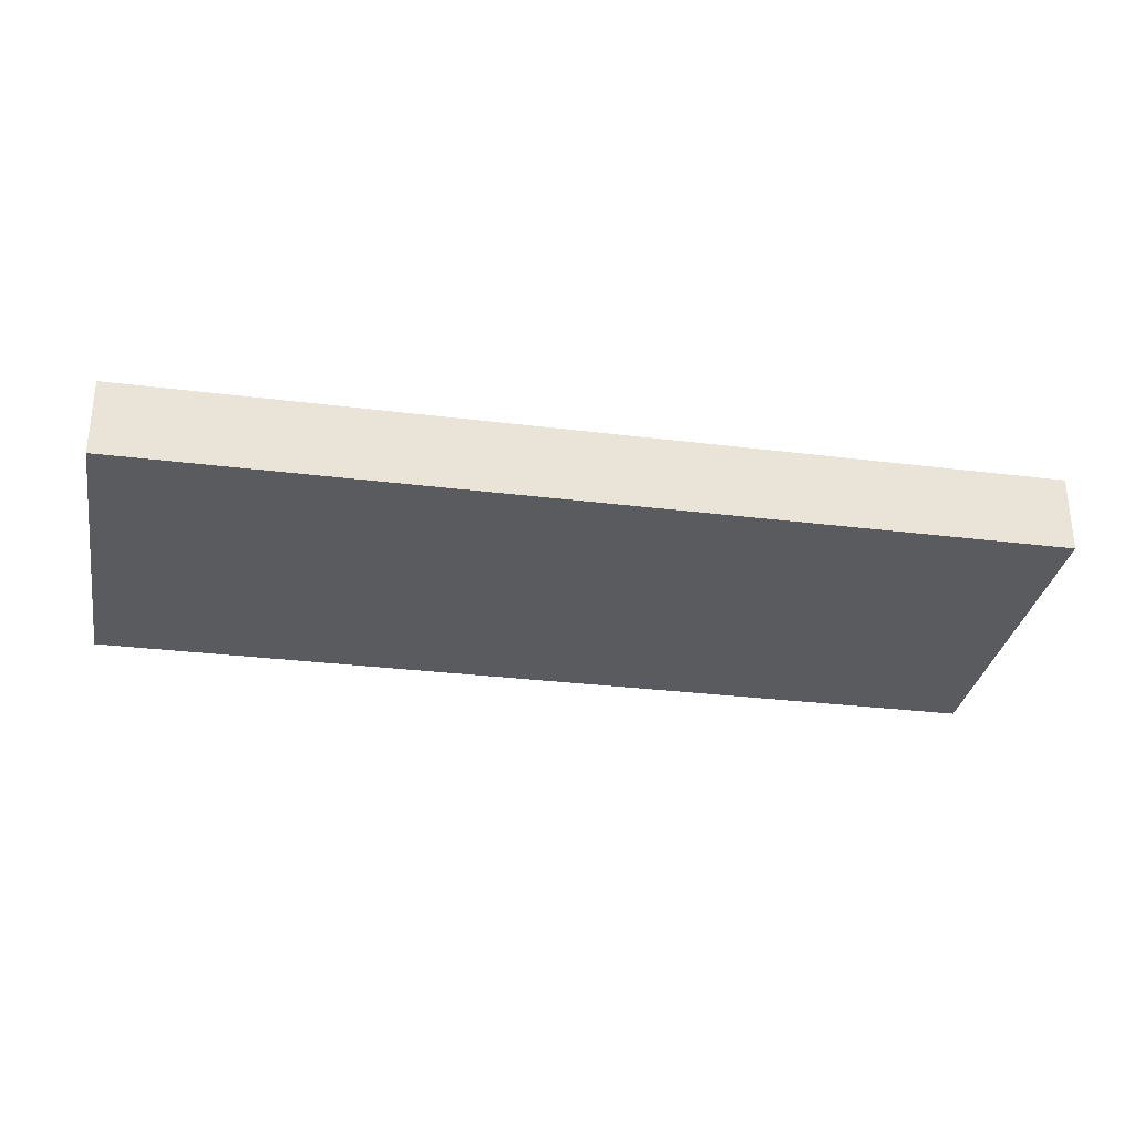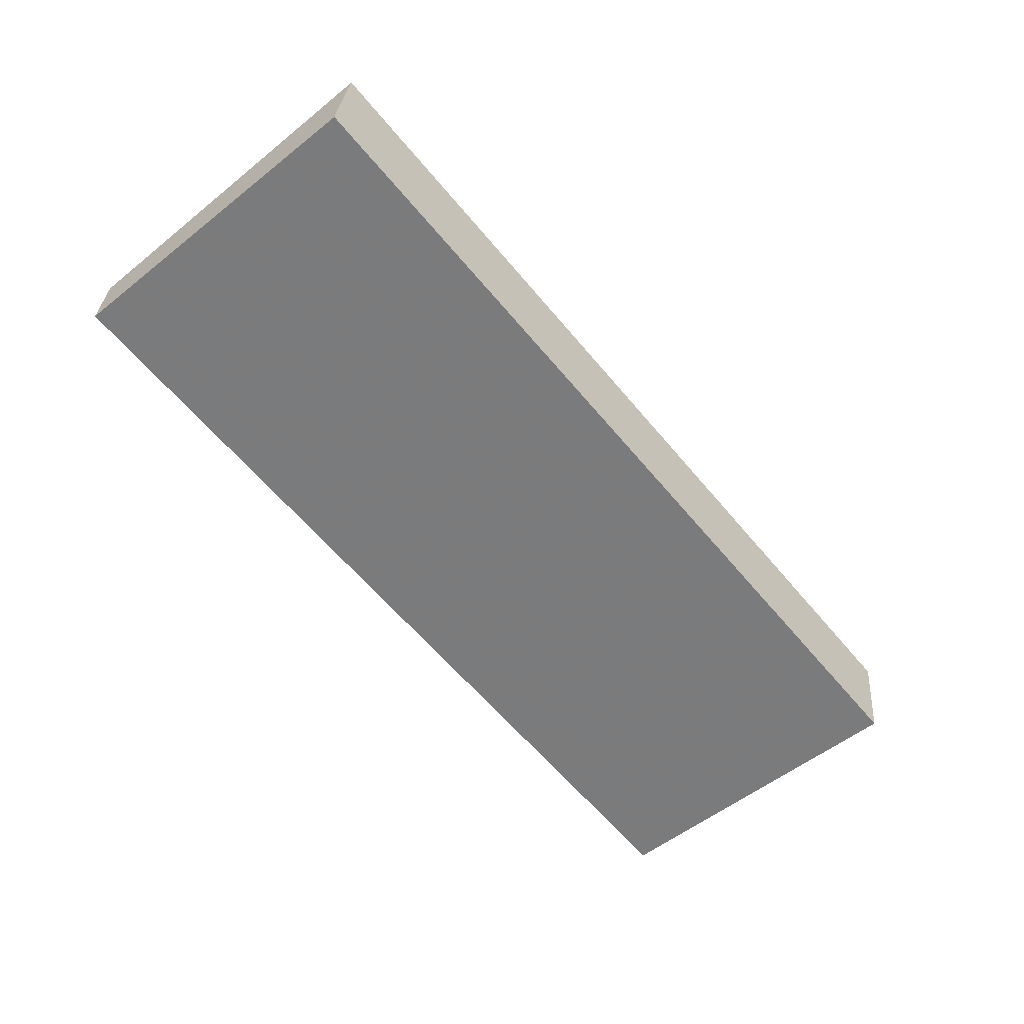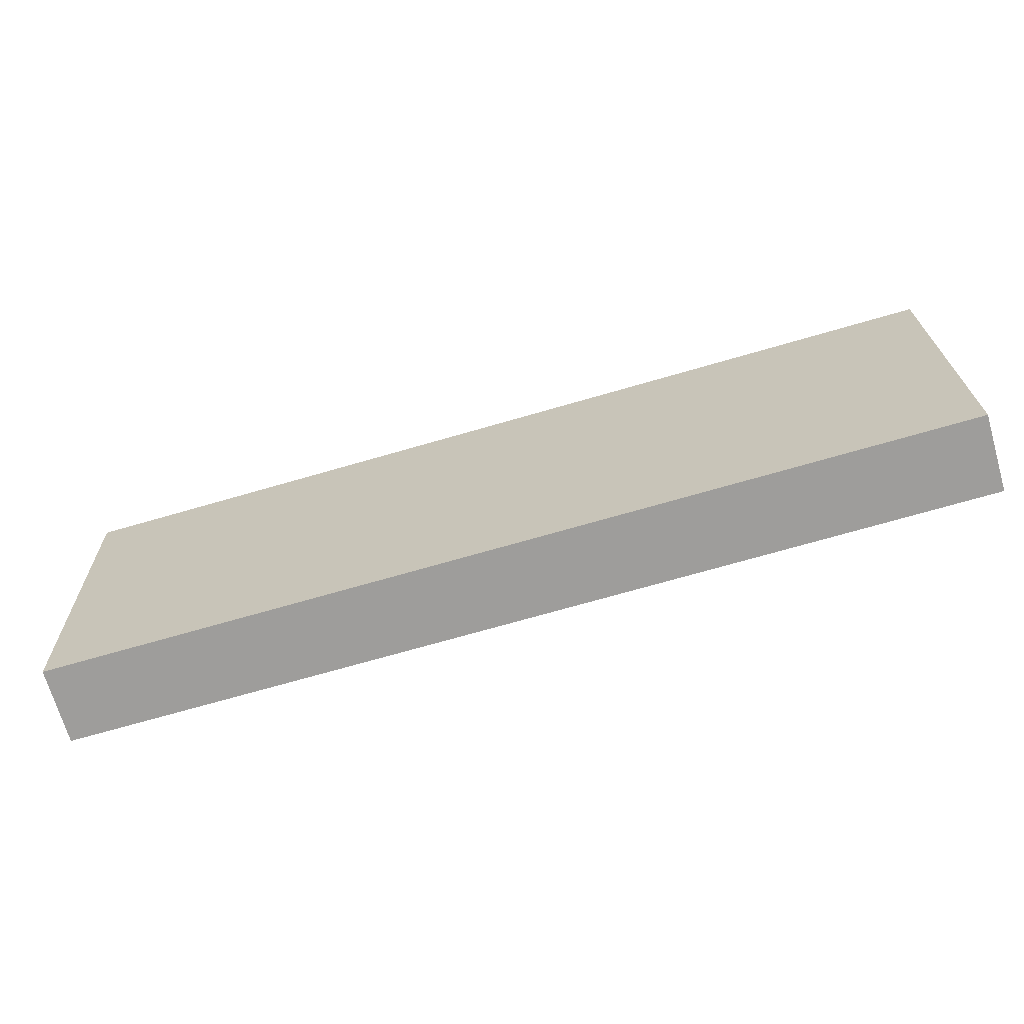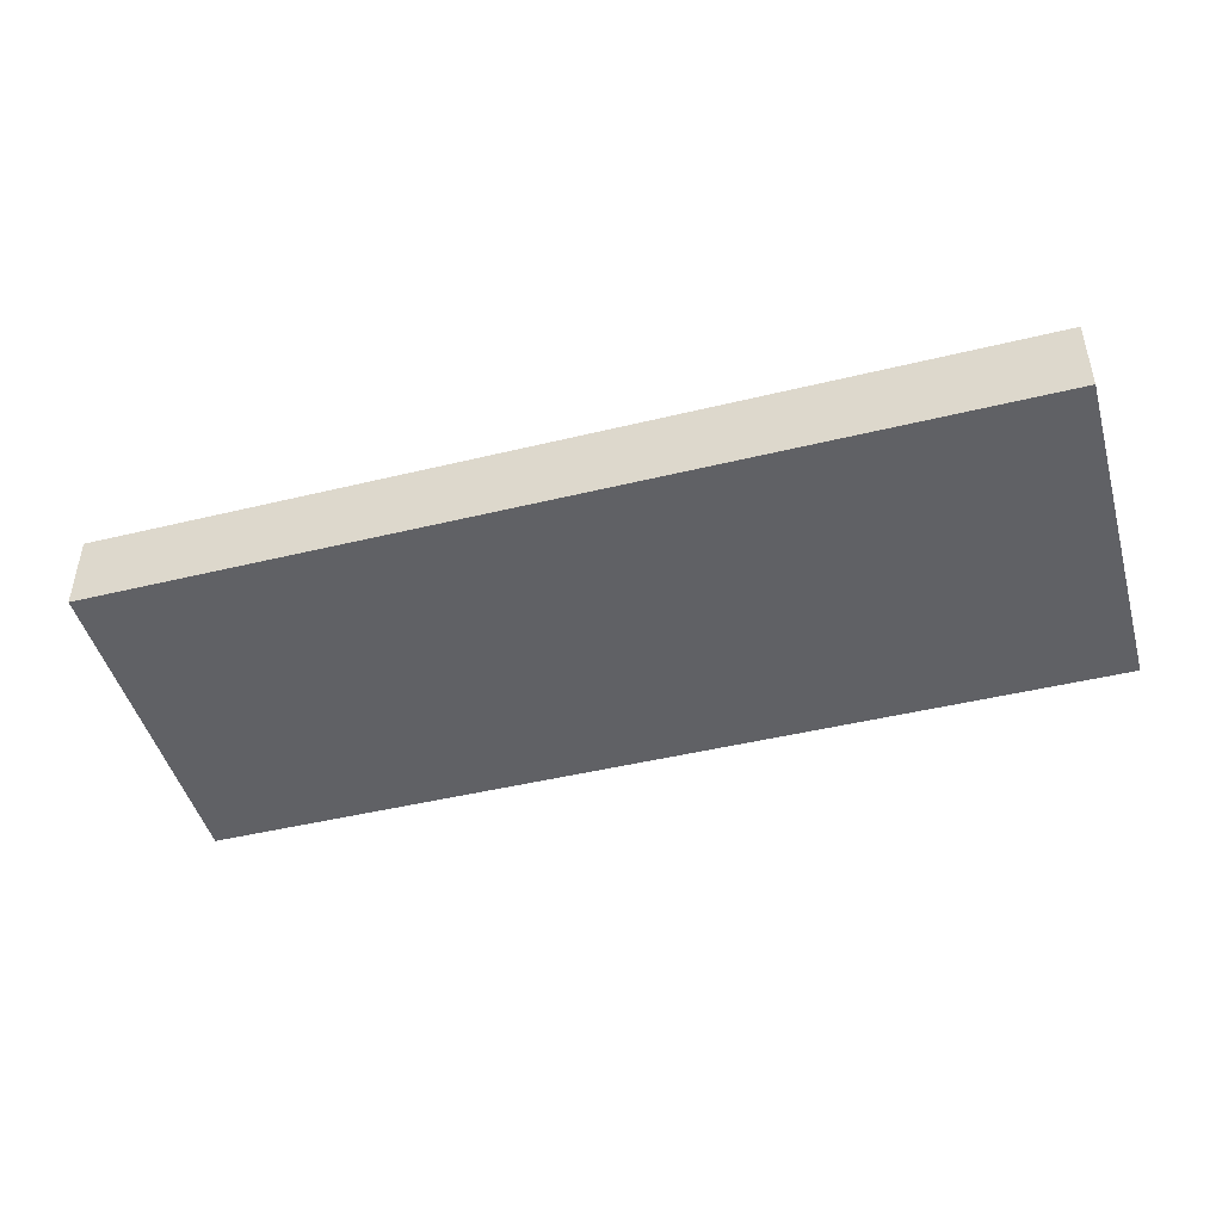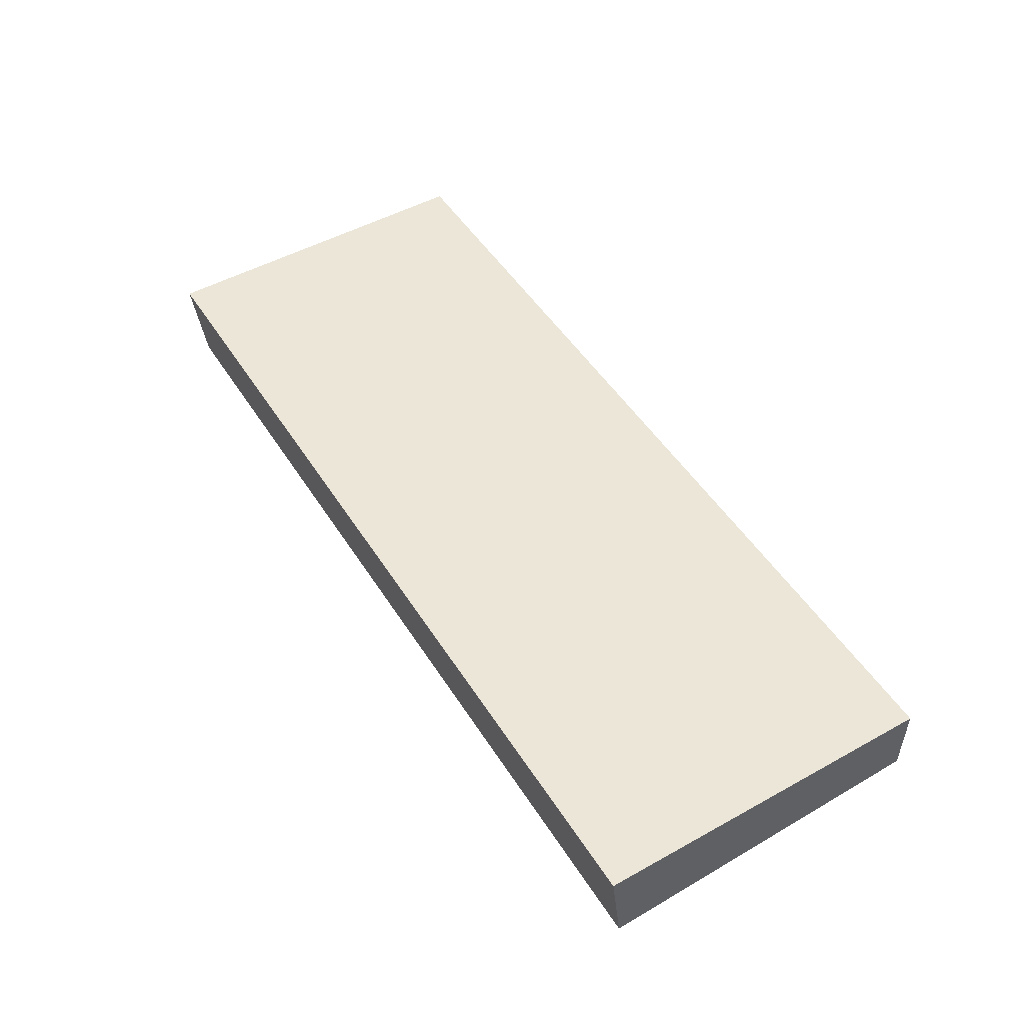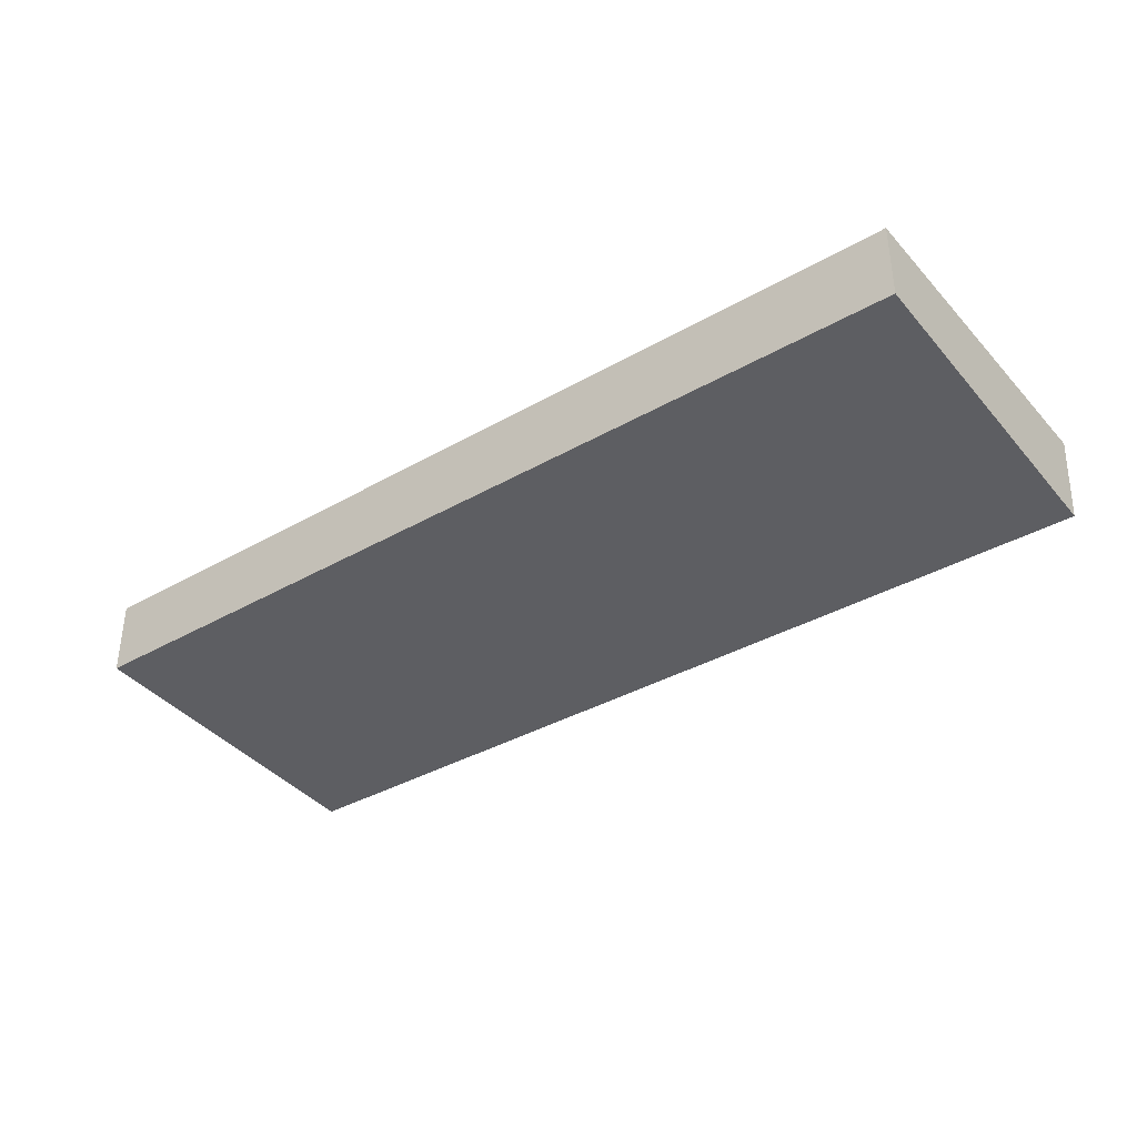
<metadata>
{"format":"obj","ext":"obj","renderer":"f3d","projection":"perspective","resolution":1024,"background":"white","views":[{"elev":-29.4,"azim":169.5,"up":"+Y"},{"elev":-60.9,"azim":-50.4,"up":"+Y"},{"elev":-70.4,"azim":16.2,"up":"+Z"},{"elev":-44.6,"azim":-164.1,"up":"+Y"},{"elev":49.7,"azim":58.7,"up":"+Y"},{"elev":-36.6,"azim":-143.3,"up":"+Y"}]}
</metadata>
<code>
v 0.2557 0.01148 0.2557
v 0.2557 0.001078 0.2544
v 0.2557 0.01166 0.2178
v 0.1547 0.01166 0.2178
v 0.1547 0.01148 0.2557
v 0.1547 0.003272 0.2178
v 0.2557 0.003272 0.2178
v 0.1547 0.001078 0.2544
f 1 2 3
f 1 3 4
f 5 2 1
f 5 1 4
f 6 4 3
f 6 5 4
f 7 6 3
f 7 3 2
f 8 2 5
f 8 5 6
f 8 7 2
f 8 6 7

</code>
